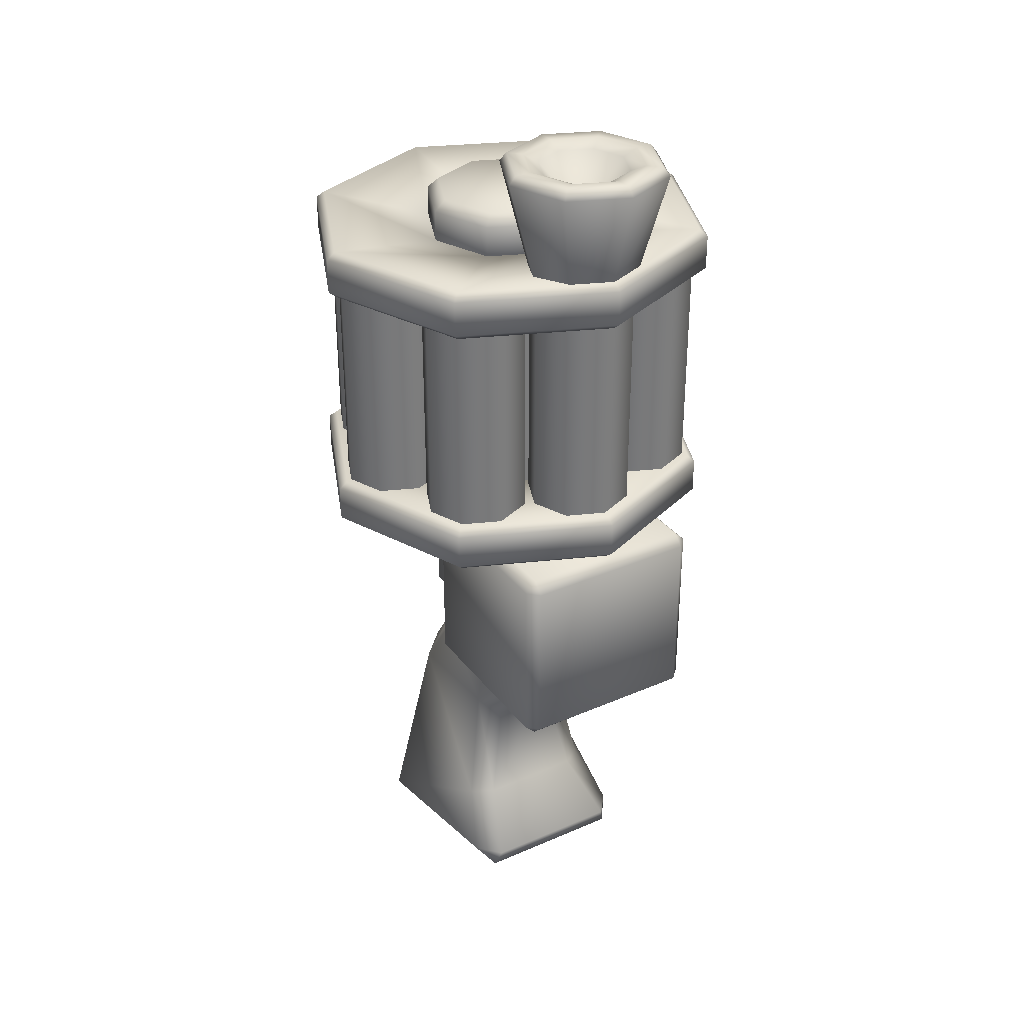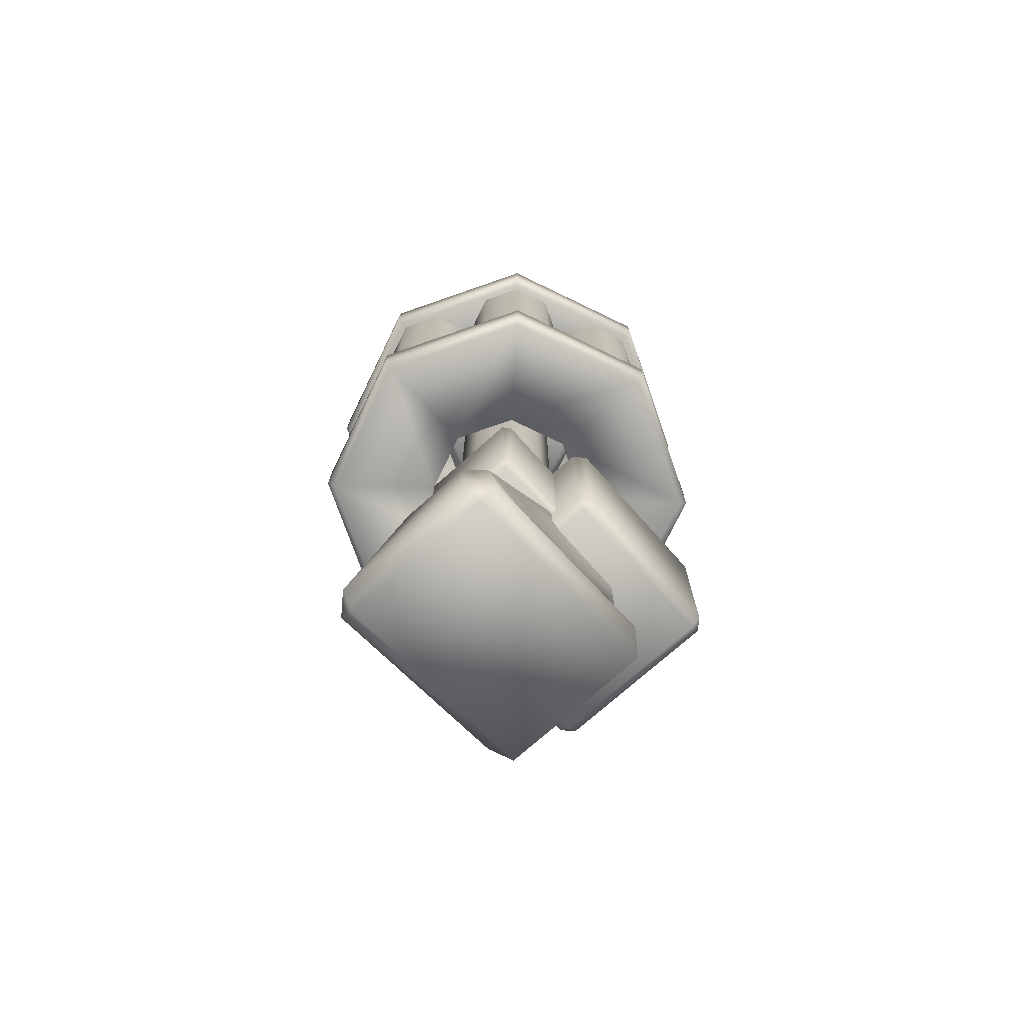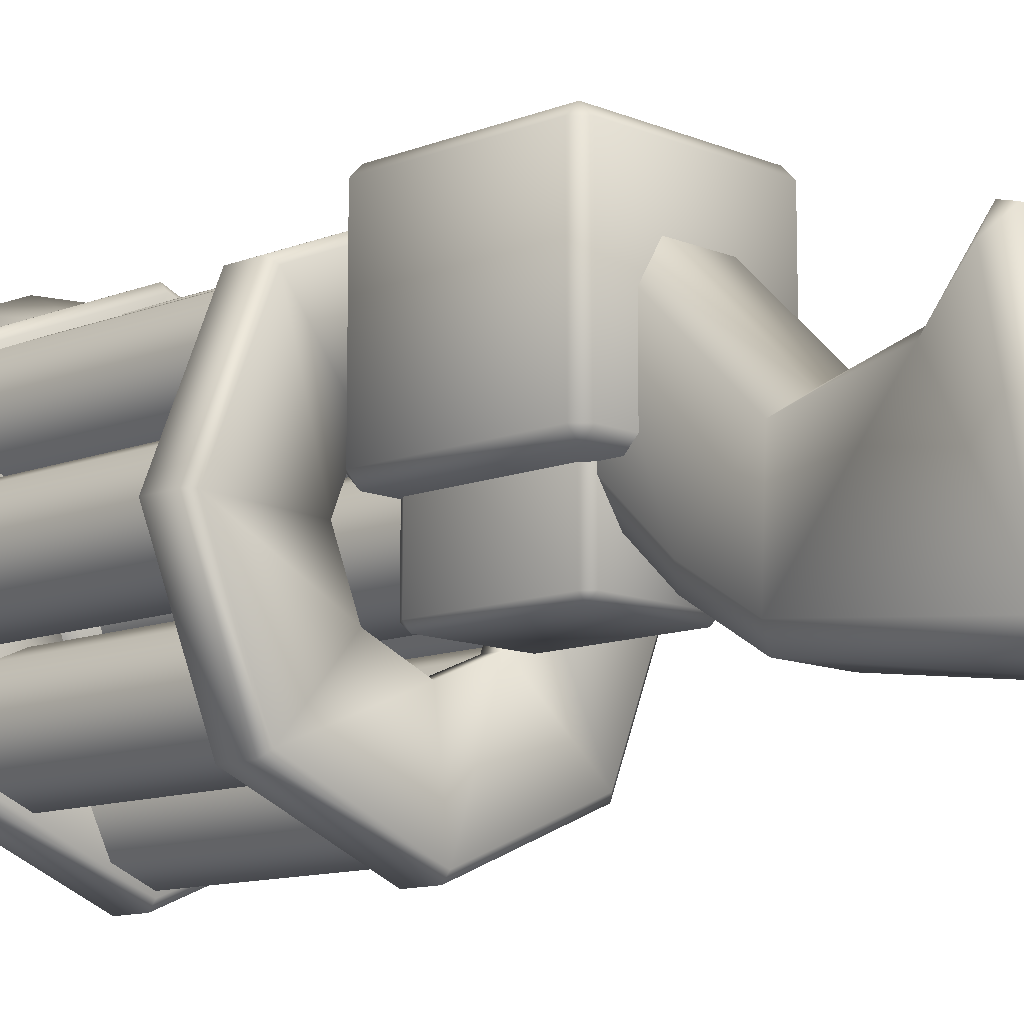
<metadata>
{"format":"obj","ext":"obj","renderer":"f3d","projection":"perspective","resolution":1024,"background":"white","views":[{"elev":32.6,"azim":148.9,"up":"+Z"},{"elev":-73.7,"azim":41.7,"up":"+Z"},{"elev":-11.3,"azim":134.1,"up":"+Y"}]}
</metadata>
<code>
o DemoMan_Cube.001
v -0.08722 0.0686 0.2059
v -0.05281 0.04278 0.2312
v -0.0524 0.21 0.06747
v -0.08722 0.1814 0.09544
v 0.05281 0.04278 0.2312
v 0.08722 0.0686 0.2059
v 0.08722 0.1814 0.09544
v 0.0524 0.21 0.06747
v -0.1559 -0.2695 -0.4798
v -0.1274 -0.2721 -0.5147
v -0.1217 -0.3013 -0.4872
v -0.1517 0.05415 -0.4185
v -0.118 0.09673 -0.4142
v -0.1274 0.08664 -0.4456
v 0.1217 -0.3013 -0.4872
v 0.1274 -0.2721 -0.5147
v 0.1559 -0.2695 -0.4798
v 0.118 0.09673 -0.4142
v 0.1517 0.05415 -0.4185
v 0.1274 0.08664 -0.4456
v -0.09787 -0.225 -0.1349
v -0.06062 -0.2529 -0.1125
v -0.0528 -0.1817 0.001913
v -0.08722 -0.1558 -0.02342
v -0.08722 -0.04321 -0.1337
v -0.05238 -0.01447 -0.1618
v -0.08712 0.01387 -0.3267
v -0.1232 -0.01208 -0.3327
v 0.06062 -0.2529 -0.1125
v 0.09787 -0.225 -0.1349
v 0.08722 -0.1558 -0.02342
v 0.0528 -0.1817 0.001913
v 0.05238 -0.01447 -0.1618
v 0.08722 -0.04321 -0.1337
v 0.1232 -0.01208 -0.3327
v 0.08712 0.01387 -0.3267
v -0.1455 -0.05133 0.3287
v -0.1455 -0.03258 0.3474
v -0.1643 -0.03258 0.3287
v -0.1455 0.2585 0.3474
v -0.1455 0.2772 0.3287
v -0.1643 0.2585 0.3287
v -0.1455 -0.05133 0.03763
v -0.1643 -0.03258 0.03763
v -0.1455 -0.03258 0.01888
v -0.1455 0.2772 0.03763
v -0.1455 0.2585 0.01888
v -0.1643 0.2585 0.03763
v 0.1455 -0.05133 0.3287
v 0.1643 -0.03258 0.3287
v 0.1455 -0.03258 0.3474
v 0.1455 0.2772 0.3287
v 0.1455 0.2585 0.3474
v 0.1643 0.2585 0.3287
v 0.1455 -0.05133 0.03763
v 0.1455 -0.03258 0.01888
v 0.1643 -0.03258 0.03763
v 0.1455 0.2772 0.03763
v 0.1643 0.2585 0.03763
v 0.1455 0.2585 0.01888
v 0.1007 0.02739 0.8503
v 0.1424 -0.07326 0.8503
v 0.1007 -0.1739 0.8503
v 0 -0.2156 0.8503
v -0.1007 -0.1739 0.8503
v -0.1424 -0.07326 0.8503
v -0.1007 0.02739 0.8503
v 0 0.06909 0.8503
v 0.1007 0.02739 0.8151
v 0.1424 -0.07326 0.8151
v 0.1007 -0.1739 0.8151
v 0 -0.2156 0.8151
v -0.1007 -0.1739 0.8151
v -0.1424 -0.07326 0.8151
v -0.1007 0.02739 0.8151
v 0 0.06909 0.8151
v 0 0.06909 0.3732
v -0.1007 0.02739 0.3732
v -0.1424 -0.07326 0.3732
v -0.1007 -0.1739 0.3732
v 0 -0.2156 0.3732
v 0.1007 -0.1739 0.3732
v 0.1424 -0.07326 0.3732
v 0.1007 0.02739 0.3732
v 0 0.06909 0.4083
v -0.1007 0.02739 0.4083
v -0.1424 -0.07326 0.4083
v -0.1007 -0.1739 0.4083
v 0 -0.2156 0.4083
v 0.1007 -0.1739 0.4083
v 0.1424 -0.07326 0.4083
v 0.1007 0.02739 0.4083
v 0.323 -0.07387 0.4335
v 0.2972 -0.01169 0.4335
v 0.235 0.01407 0.4335
v 0.1729 -0.01169 0.4335
v 0.1471 -0.07387 0.4335
v 0.1729 -0.136 0.4335
v 0.235 -0.1618 0.4335
v 0.2972 -0.136 0.4335
v 0.323 -0.07387 0.8497
v 0.2972 -0.01169 0.8497
v 0.235 0.01407 0.8497
v 0.1729 -0.01169 0.8497
v 0.1471 -0.07387 0.8497
v 0.1729 -0.136 0.8497
v 0.235 -0.1618 0.8497
v 0.2972 -0.136 0.8497
v -0.1471 -0.07387 0.4335
v -0.1729 -0.01169 0.4335
v -0.235 0.01407 0.4335
v -0.2972 -0.01169 0.4335
v -0.323 -0.07387 0.4335
v -0.2972 -0.136 0.4335
v -0.235 -0.1618 0.4335
v -0.1729 -0.136 0.4335
v -0.1471 -0.07387 0.8497
v -0.1729 -0.01169 0.8497
v -0.235 0.01407 0.8497
v -0.2972 -0.01169 0.8497
v -0.323 -0.07387 0.8497
v -0.2972 -0.136 0.8497
v -0.235 -0.1618 0.8497
v -0.1729 -0.136 0.8497
v 0 -0.3968 0.4335
v 0.06218 -0.3711 0.4335
v 0.08793 -0.3089 0.4335
v 0.06218 -0.2467 0.4335
v 0 -0.221 0.4335
v -0.06218 -0.2467 0.4335
v -0.08793 -0.3089 0.4335
v -0.06218 -0.3711 0.4335
v 0 -0.3968 0.8497
v 0.06218 -0.3711 0.8497
v 0.08793 -0.3089 0.8497
v 0.06218 -0.2467 0.8497
v 0 -0.221 0.8497
v -0.06218 -0.2467 0.8497
v -0.08793 -0.3089 0.8497
v -0.06218 -0.3711 0.8497
v 0 0.07324 0.4335
v 0.06218 0.099 0.4335
v 0.08793 0.1612 0.4335
v 0.06218 0.2234 0.4335
v 0 0.2491 0.4335
v -0.06218 0.2234 0.4335
v -0.08793 0.1612 0.4335
v -0.06218 0.099 0.4335
v 0 0.07324 0.8497
v 0.06218 0.099 0.8497
v 0.08793 0.1612 0.8497
v 0.06218 0.2234 0.8497
v 0 0.2491 0.8497
v -0.06218 0.2234 0.8497
v -0.08793 0.1612 0.8497
v -0.06218 0.099 0.8497
v 0.2284 -0.3022 0.4335
v 0.2541 -0.2401 0.4335
v 0.2284 -0.1779 0.4335
v 0.1662 -0.1521 0.4335
v 0.104 -0.1779 0.4335
v 0.07827 -0.2401 0.4335
v 0.104 -0.3022 0.4335
v 0.1662 -0.328 0.4335
v 0.2284 -0.3022 0.8497
v 0.2541 -0.2401 0.8497
v 0.2284 -0.1779 0.8497
v 0.1662 -0.1521 0.8497
v 0.104 -0.1779 0.8497
v 0.07827 -0.2401 0.8497
v 0.104 -0.3022 0.8497
v 0.1662 -0.328 0.8497
v -0.104 0.03016 0.4335
v -0.07827 0.09233 0.4335
v -0.104 0.1545 0.4335
v -0.1662 0.1803 0.4335
v -0.2284 0.1545 0.4335
v -0.2541 0.09233 0.4335
v -0.2284 0.03016 0.4335
v -0.1662 0.004401 0.4335
v -0.104 0.03016 0.8497
v -0.07827 0.09233 0.8497
v -0.104 0.1545 0.8497
v -0.1662 0.1803 0.8497
v -0.2284 0.1545 0.8497
v -0.2541 0.09233 0.8497
v -0.2284 0.03016 0.8497
v -0.1662 0.004401 0.8497
v -0.2284 -0.3022 0.4335
v -0.1662 -0.328 0.4335
v -0.104 -0.3022 0.4335
v -0.07827 -0.2401 0.4335
v -0.104 -0.1779 0.4335
v -0.1662 -0.1521 0.4335
v -0.2284 -0.1779 0.4335
v -0.2541 -0.2401 0.4335
v -0.2284 -0.3022 0.8497
v -0.1662 -0.328 0.8497
v -0.104 -0.3022 0.8497
v -0.07827 -0.2401 0.8497
v -0.104 -0.1779 0.8497
v -0.1662 -0.1521 0.8497
v -0.2284 -0.1779 0.8497
v -0.2541 -0.2401 0.8497
v 0.104 0.03016 0.4335
v 0.1662 0.004401 0.4335
v 0.2284 0.03016 0.4335
v 0.2541 0.09233 0.4335
v 0.2284 0.1545 0.4335
v 0.1662 0.1803 0.4335
v 0.104 0.1545 0.4335
v 0.07827 0.09233 0.4335
v 0.104 0.03016 0.8497
v 0.1662 0.004401 0.8497
v 0.2284 0.03016 0.8497
v 0.2541 0.09233 0.8497
v 0.2284 0.1545 0.8497
v 0.1662 0.1803 0.8497
v 0.104 0.1545 0.8497
v 0.07827 0.09233 0.8497
v 0 0.2729 0.3615
v 0 0.2585 0.3498
v -0.2346 0.1613 0.3498
v -0.2448 0.1715 0.3615
v -0.3317 -0.07326 0.3498
v -0.3462 -0.07326 0.3615
v -0.2346 -0.3078 0.3498
v -0.2448 -0.318 0.3615
v 0 -0.405 0.3498
v 0 -0.4194 0.3615
v 0.2346 -0.3078 0.3498
v 0.2448 -0.318 0.3615
v 0.3317 -0.07326 0.3498
v 0.3462 -0.07326 0.3615
v 0.2346 0.1613 0.3498
v 0.2448 0.1715 0.3615
v 0 0.2585 0.4317
v 0 0.2729 0.42
v -0.2448 0.1715 0.42
v -0.2346 0.1613 0.4317
v -0.3462 -0.07326 0.42
v -0.3317 -0.07326 0.4317
v -0.2448 -0.318 0.42
v -0.2346 -0.3078 0.4317
v 0 -0.4194 0.42
v 0 -0.405 0.4317
v 0.2448 -0.318 0.42
v 0.2346 -0.3078 0.4317
v 0.3462 -0.07326 0.42
v 0.3317 -0.07326 0.4317
v 0.2448 0.1715 0.42
v 0.2346 0.1613 0.4317
v 0 0.2729 0.8034
v 0 0.2585 0.7917
v -0.2346 0.1613 0.7917
v -0.2448 0.1715 0.8034
v -0.3317 -0.07326 0.7917
v -0.3462 -0.07326 0.8034
v -0.2346 -0.3078 0.7917
v -0.2448 -0.318 0.8034
v 0 -0.405 0.7917
v 0 -0.4194 0.8034
v 0.2346 -0.3078 0.7917
v 0.2448 -0.318 0.8034
v 0.3317 -0.07326 0.7917
v 0.3462 -0.07326 0.8034
v 0.2346 0.1613 0.7917
v 0.2448 0.1715 0.8034
v 0 0.2585 0.8736
v 0 0.2729 0.862
v -0.2448 0.1715 0.862
v -0.2346 0.1613 0.8736
v -0.3462 -0.07326 0.862
v -0.3317 -0.07326 0.8736
v -0.2448 -0.318 0.862
v -0.2346 -0.3078 0.8736
v 0 -0.4194 0.862
v 0 -0.405 0.8736
v 0.2448 -0.318 0.862
v 0.2346 -0.3078 0.8736
v 0.3462 -0.07326 0.862
v 0.3317 -0.07326 0.8736
v 0.2448 0.1715 0.862
v 0.2346 0.1613 0.8736
v 0 0.07324 0.8444
v 0.06218 0.099 0.8444
v 0.08793 0.1612 0.8444
v 0.06218 0.2234 0.8444
v 0 0.2491 0.8444
v -0.06218 0.2234 0.8444
v -0.08793 0.1612 0.8444
v -0.06218 0.099 0.8444
v 0 0.1612 0.9585
v 0 0.03413 1.046
v 0 0.02259 1.032
v 0.098 0.06318 1.032
v 0.08984 0.07134 1.046
v 0.1386 0.1612 1.032
v 0.127 0.1612 1.046
v 0.098 0.2592 1.032
v 0.08984 0.251 1.046
v 0 0.2998 1.032
v 0 0.2882 1.046
v -0.098 0.2592 1.032
v -0.08984 0.251 1.046
v -0.1386 0.1612 1.032
v -0.127 0.1612 1.046
v -0.098 0.06318 1.032
v -0.08984 0.07134 1.046
v 0 0.08626 1.035
v 0 0.06086 1.046
v 0.07094 0.09024 1.046
v 0.05297 0.1082 1.035
v 0.1003 0.1612 1.046
v 0.07491 0.1612 1.035
v 0.07094 0.2321 1.046
v 0.05297 0.2142 1.035
v 0 0.2615 1.046
v 0 0.2361 1.035
v -0.07094 0.2321 1.046
v -0.05297 0.2142 1.035
v -0.1003 0.1612 1.046
v -0.07491 0.1612 1.035
v -0.07094 0.09024 1.046
v -0.05297 0.1082 1.035
v 0 -0.1667 0.1712
v 0.06218 -0.1409 0.1712
v 0.08793 -0.07872 0.1712
v 0.06218 -0.01655 0.1712
v 0 0.009209 0.1712
v -0.06218 -0.01655 0.1712
v -0.08793 -0.07872 0.1712
v -0.06218 -0.1409 0.1712
v 0 -0.1667 0.9043
v 0.06218 -0.1409 0.9043
v 0.08793 -0.07872 0.9043
v 0.06218 -0.01655 0.9043
v 0 0.009209 0.9043
v -0.06218 -0.01655 0.9043
v -0.08793 -0.07872 0.9043
v -0.06218 -0.1409 0.9043
v -0.08669 -0.1849 0.3182
v -0.08669 -0.1727 0.3332
v -0.09785 -0.1727 0.3182
v -0.08669 0.01624 0.3332
v -0.09785 0.01624 0.3182
v -0.08669 -0.1849 0.08603
v -0.09785 -0.1727 0.08603
v -0.08669 -0.1727 0.07107
v -0.08669 0.01624 0.07107
v -0.09785 0.01624 0.08603
v 0.08669 -0.1849 0.3182
v 0.09785 -0.1727 0.3182
v 0.08669 -0.1727 0.3332
v 0.08669 0.01624 0.3332
v 0.09785 0.01624 0.3182
v 0.08669 -0.1849 0.08603
v 0.08669 -0.1727 0.07107
v 0.09785 -0.1727 0.08603
v 0.09785 0.01624 0.08603
v 0.08669 0.01624 0.07107
v 0.08702 0.01376 0.8074
v 0.1007 0.02739 0.8253
v 0.1231 -0.07326 0.8074
v 0.1424 -0.07326 0.8253
v 0.1007 -0.1739 0.8253
v 0.08702 -0.1603 0.8074
v 0 -0.1963 0.8074
v 0 -0.2156 0.8253
v -0.1007 -0.1739 0.8253
v -0.08702 -0.1603 0.8074
v -0.1231 -0.07326 0.8074
v -0.1424 -0.07326 0.8253
v -0.1007 0.02739 0.8253
v -0.08702 0.01376 0.8074
v 0 0.06909 0.8253
v 0 0.0498 0.8074
v 0.1007 0.02739 0.9018
v 0.08702 0.01376 0.9196
v 0.1424 -0.07326 0.9018
v 0.1231 -0.07326 0.9196
v 0.08702 -0.1603 0.9196
v 0.1007 -0.1739 0.9018
v 0 -0.2156 0.9018
v 0 -0.1963 0.9196
v -0.08702 -0.1603 0.9196
v -0.1007 -0.1739 0.9018
v -0.1424 -0.07326 0.9018
v -0.1231 -0.07326 0.9196
v -0.08702 0.01376 0.9196
v -0.1007 0.02739 0.9018
v 0 0.0498 0.9196
v 0 0.06909 0.9018
f 51 53 40 38
f 57 59 54 50
f 58 46 41 52
f 39 42 48 44
f 45 47 60 56
f 27 36 18 13
f 28 21 24 25
f 21 28 12 9
f 35 30 17 19
f 29 22 11 15
f 31 34 7 6
f 10 14 20 16
f 23 32 5 2
f 32 23 22 29
f 26 33 36 27
f 34 31 30 35
f 33 26 3 8
f 9 10 11
f 12 13 14
f 15 16 17
f 18 19 20
f 14 10 9 12
f 15 11 10 16
f 13 18 20 14
f 19 17 16 20
f 26 27 28 25
f 22 23 24 21
f 30 31 32 29
f 34 35 36 33
f 1 24 23 2
f 31 6 5 32
f 17 30 29 15
f 21 9 11 22
f 3 26 25 4
f 27 13 12 28
f 7 34 33 8
f 35 19 18 36
f 1 4 25 24
f 37 38 39
f 40 41 42
f 43 44 45
f 46 47 48
f 49 50 51
f 52 53 54
f 55 56 57
f 58 59 60
f 43 37 39 44
f 38 40 42 39
f 41 46 48 42
f 47 45 44 48
f 55 43 45 56
f 46 58 60 47
f 59 57 56 60
f 49 55 57 50
f 58 52 54 59
f 53 51 50 54
f 37 49 51 38
f 52 41 40 53
f 43 55 49 37
f 229 227 80 81
f 222 235 84 77
f 225 223 78 79
f 235 233 83 84
f 231 229 81 82
f 227 225 79 80
f 237 240 86 85
f 233 231 82 83
f 248 250 91 90
f 232 234 249 247
f 250 252 92 91
f 234 236 251 249
f 261 259 73 72
f 236 221 238 251
f 221 224 239 238
f 240 242 87 86
f 252 237 85 92
f 224 226 241 239
f 242 244 88 87
f 226 228 243 241
f 244 246 89 88
f 228 230 245 243
f 246 248 90 89
f 230 232 247 245
f 86 87 79 78
f 87 88 80 79
f 88 89 81 80
f 89 90 82 81
f 90 91 83 82
f 91 92 84 83
f 92 85 77 84
f 85 86 78 77
f 97 98 106 105
f 95 96 104 103
f 93 94 102 101
f 100 93 101 108
f 98 99 107 106
f 96 97 105 104
f 94 95 103 102
f 99 100 108 107
f 113 114 122 121
f 111 112 120 119
f 109 110 118 117
f 116 109 117 124
f 114 115 123 122
f 112 113 121 120
f 110 111 119 118
f 115 116 124 123
f 129 130 138 137
f 127 128 136 135
f 125 126 134 133
f 132 125 133 140
f 130 131 139 138
f 128 129 137 136
f 126 127 135 134
f 131 132 140 139
f 145 146 154 153
f 143 144 152 151
f 141 142 150 149
f 148 141 149 156
f 146 147 155 154
f 144 145 153 152
f 142 143 151 150
f 147 148 156 155
f 161 162 170 169
f 159 160 168 167
f 157 158 166 165
f 164 157 165 172
f 162 163 171 170
f 160 161 169 168
f 158 159 167 166
f 163 164 172 171
f 177 178 186 185
f 175 176 184 183
f 173 174 182 181
f 180 173 181 188
f 178 179 187 186
f 176 177 185 184
f 174 175 183 182
f 179 180 188 187
f 193 194 202 201
f 191 192 200 199
f 189 190 198 197
f 196 189 197 204
f 194 195 203 202
f 192 193 201 200
f 190 191 199 198
f 195 196 204 203
f 209 210 218 217
f 207 208 216 215
f 205 206 214 213
f 212 205 213 220
f 210 211 219 218
f 208 209 217 216
f 206 207 215 214
f 211 212 220 219
f 224 221 222 223
f 226 224 223 225
f 228 226 225 227
f 230 228 227 229
f 232 230 229 231
f 234 232 231 233
f 236 234 233 235
f 221 236 235 222
f 240 237 238 239
f 242 240 239 241
f 244 242 241 243
f 246 244 243 245
f 248 246 245 247
f 250 248 247 249
f 252 250 249 251
f 237 252 251 238
f 223 222 77 78
f 254 267 69 76
f 257 255 75 74
f 267 265 70 69
f 263 261 72 71
f 259 257 74 73
f 269 272 67 68
f 265 263 71 70
f 280 282 62 63
f 264 266 281 279
f 282 284 61 62
f 266 268 283 281
f 268 253 270 283
f 253 256 271 270
f 272 274 66 67
f 284 269 68 61
f 256 258 273 271
f 274 276 65 66
f 258 260 275 273
f 276 278 64 65
f 260 262 277 275
f 278 280 63 64
f 262 264 279 277
f 67 66 74 75
f 66 65 73 74
f 65 64 72 73
f 64 63 71 72
f 63 62 70 71
f 62 61 69 70
f 61 68 76 69
f 68 67 75 76
f 256 253 254 255
f 258 256 255 257
f 260 258 257 259
f 262 260 259 261
f 264 262 261 263
f 266 264 263 265
f 268 266 265 267
f 253 268 267 254
f 272 269 270 271
f 274 272 271 273
f 276 274 273 275
f 278 276 275 277
f 280 278 277 279
f 282 280 279 281
f 284 282 281 283
f 269 284 283 270
f 255 254 76 75
f 305 307 322 320
f 301 303 318 316
f 309 294 311 324
f 285 286 296 295
f 307 309 324 322
f 303 305 320 318
f 299 301 316 314
f 310 313 293
f 291 292 308 306
f 289 290 304 302
f 287 288 300 298
f 292 285 295 308
f 297 299 314 312
f 290 291 306 304
f 288 289 302 300
f 286 287 298 296
f 315 317 293
f 321 323 293
f 317 319 293
f 325 310 293
f 313 315 293
f 323 325 293
f 319 321 293
f 295 296 297 294
f 296 298 299 297
f 298 300 301 299
f 300 302 303 301
f 302 304 305 303
f 304 306 307 305
f 306 308 309 307
f 308 295 294 309
f 311 312 313 310
f 312 314 315 313
f 314 316 317 315
f 316 318 319 317
f 318 320 321 319
f 320 322 323 321
f 322 324 325 323
f 324 311 310 325
f 294 297 312 311
f 330 331 339 338
f 328 329 337 336
f 326 327 335 334
f 333 326 334 341
f 331 332 340 339
f 329 330 338 337
f 327 328 336 335
f 332 333 341 340
f 354 355 345 343
f 359 360 356 353
f 344 346 351 348
f 349 350 361 358
f 342 343 344
f 347 348 349
f 352 353 354
f 357 358 359
f 347 342 344 348
f 343 345 346 344
f 350 349 348 351
f 357 347 349 358
f 360 359 358 361
f 352 357 359 353
f 355 354 353 356
f 342 352 354 343
f 347 357 352 342
f 370 373 388 387
f 376 363 378 393
f 373 374 391 388
f 365 366 383 380
f 374 376 393 391
f 366 369 384 383
f 392 379 381 382 385 386 389 390
f 369 370 387 384
f 363 365 380 378
f 377 362 363 376
f 367 368 369 366
f 371 372 373 370
f 375 377 376 374
f 362 364 365 363
f 364 367 366 365
f 368 371 370 369
f 372 375 374 373
f 393 378 379 392
f 383 384 385 382
f 387 388 389 386
f 391 393 392 390
f 378 380 381 379
f 380 383 382 381
f 384 387 386 385
f 388 391 390 389
f 377 375 372 371 368 367 364 362

</code>
